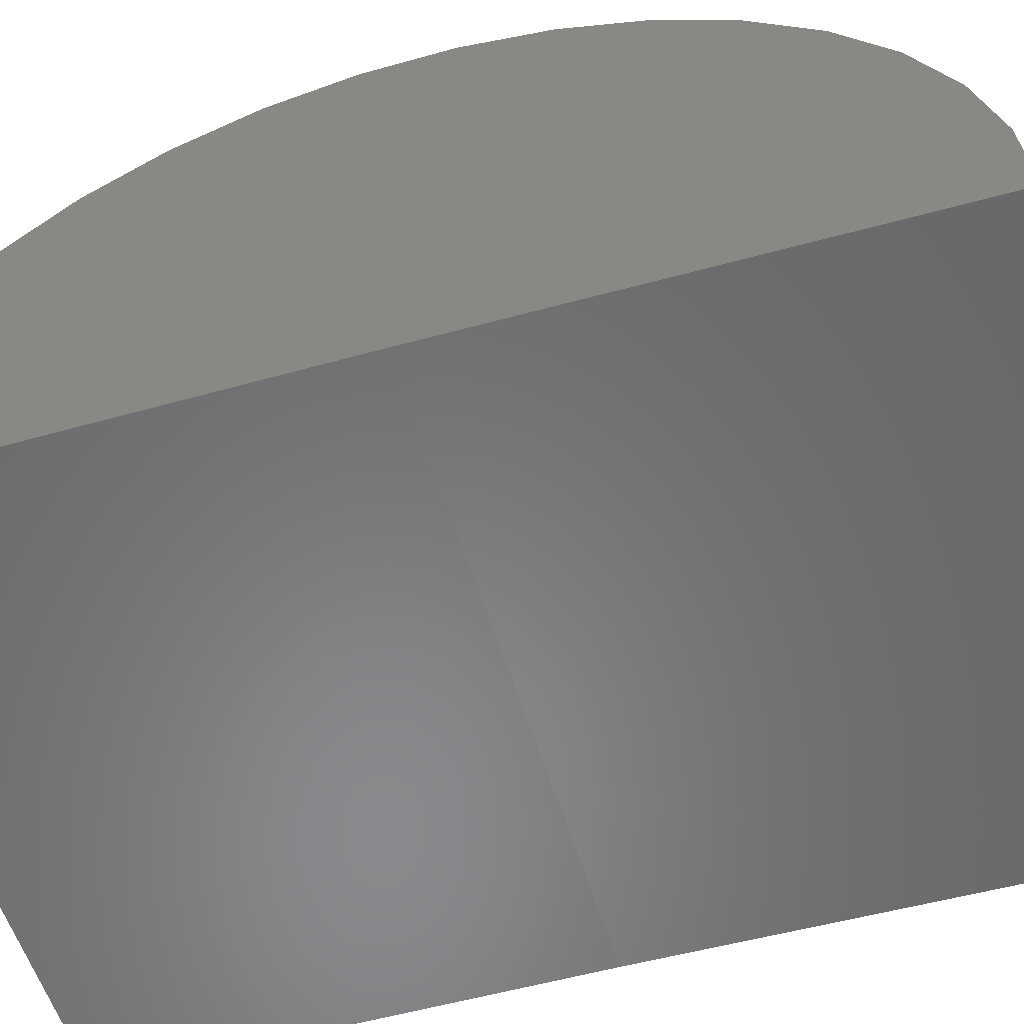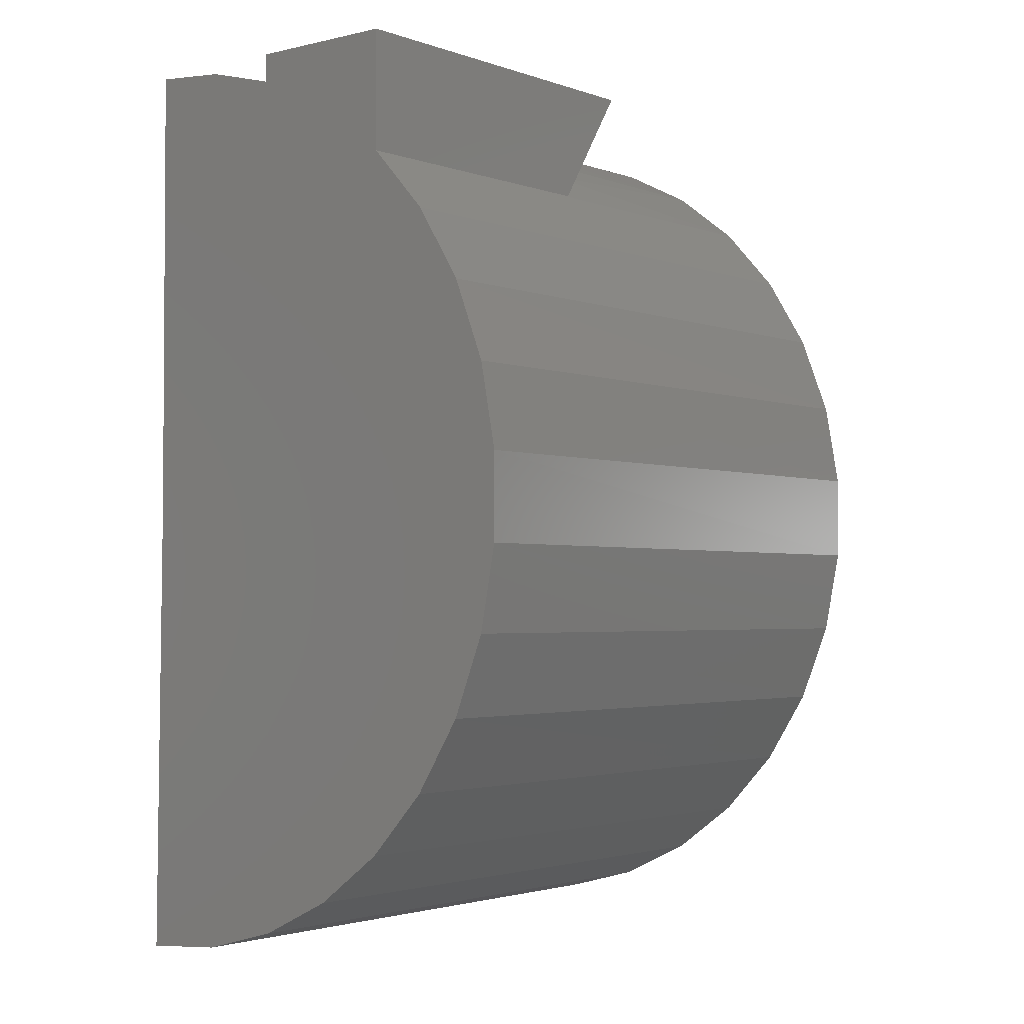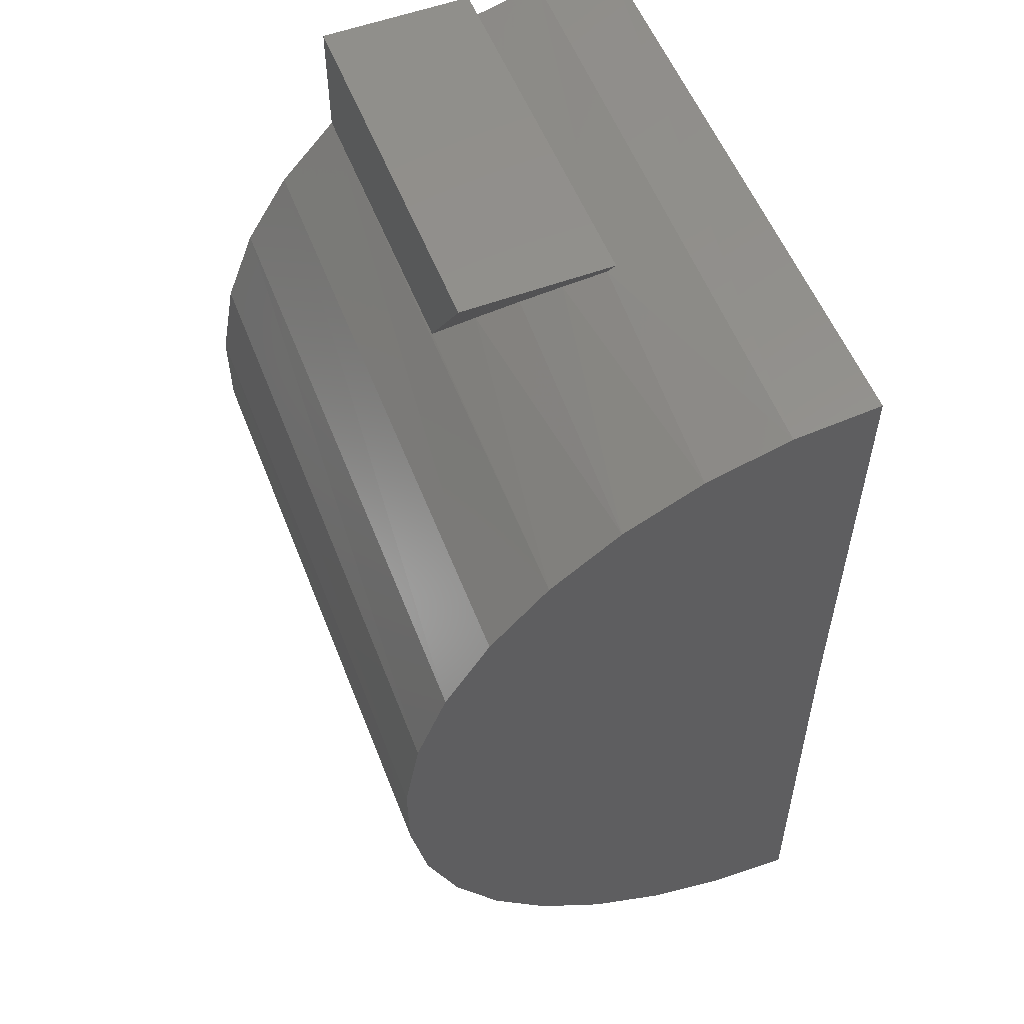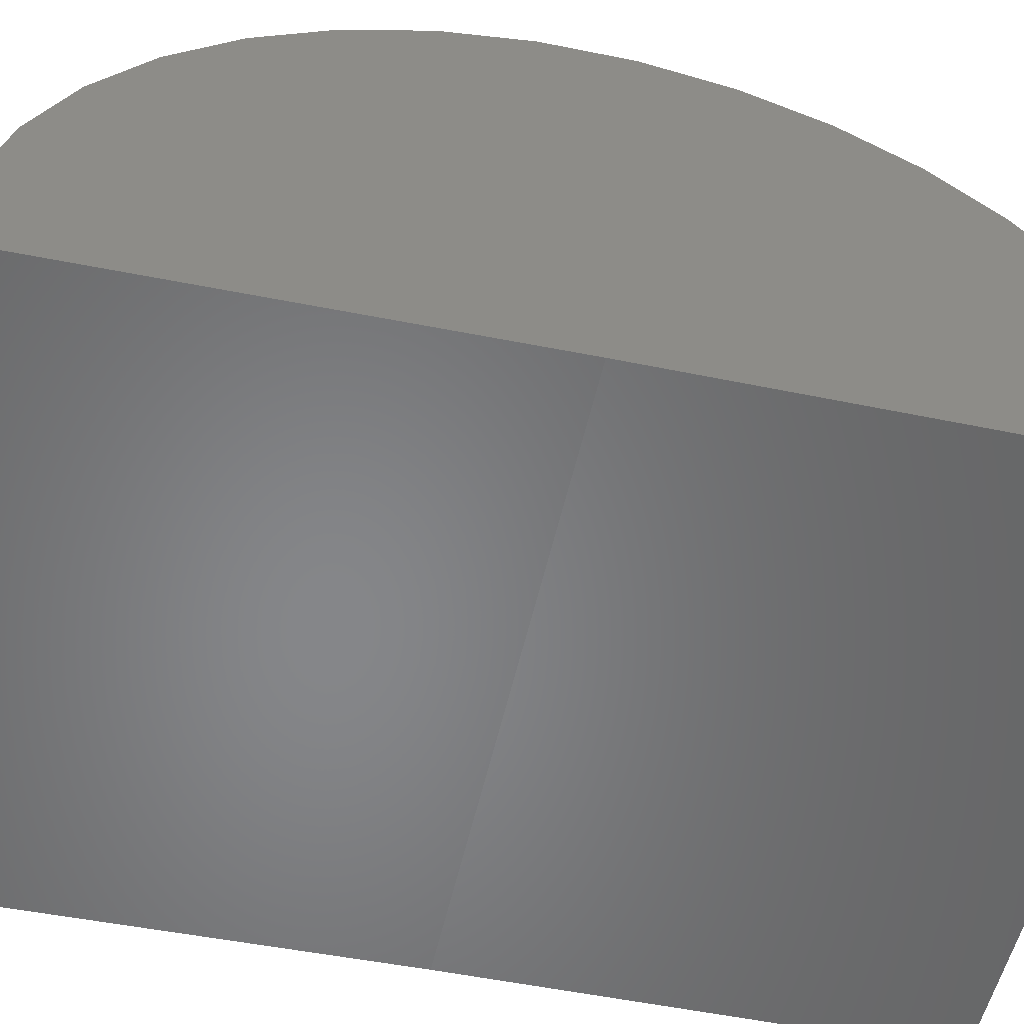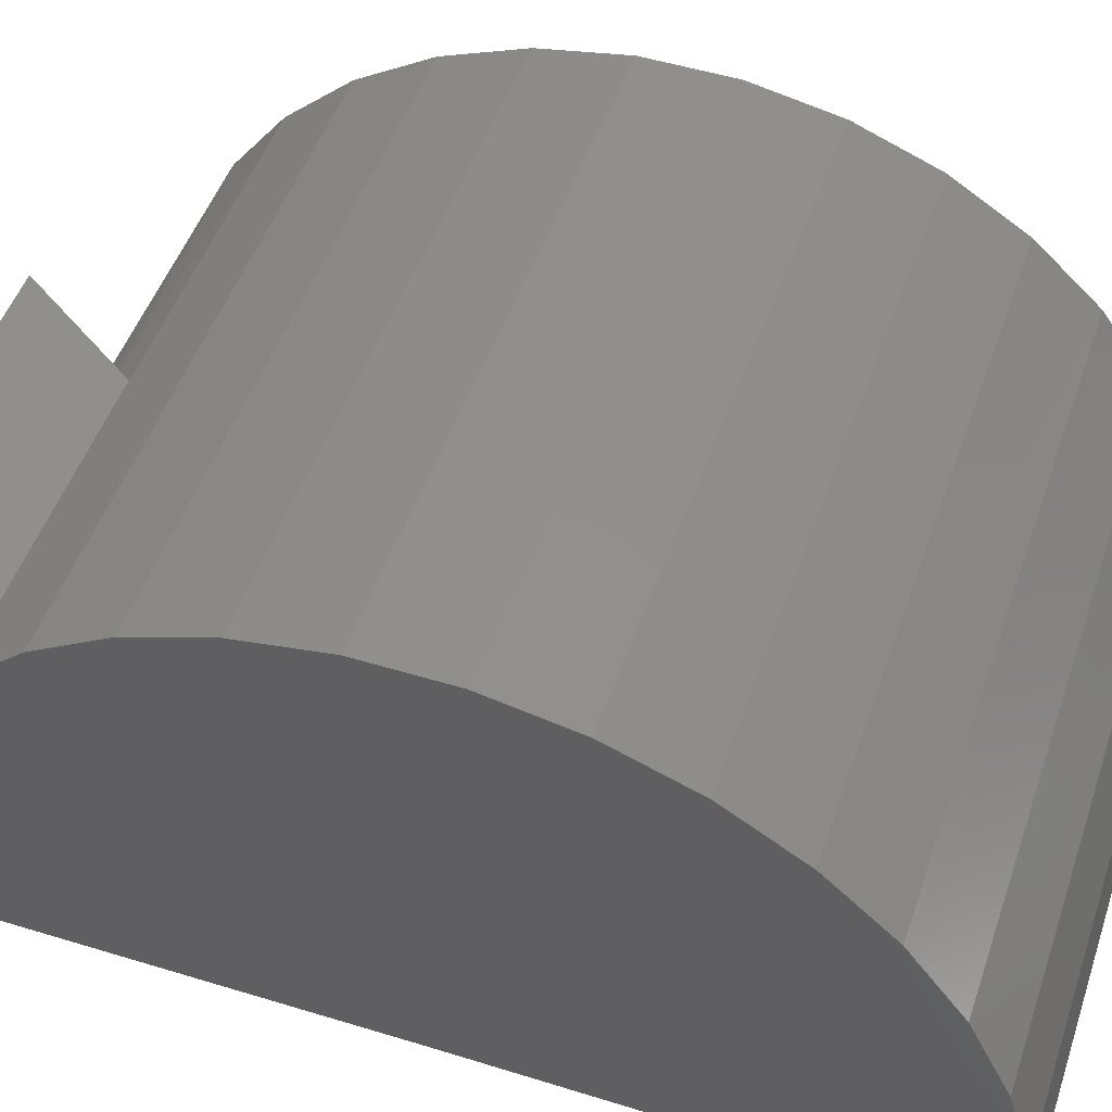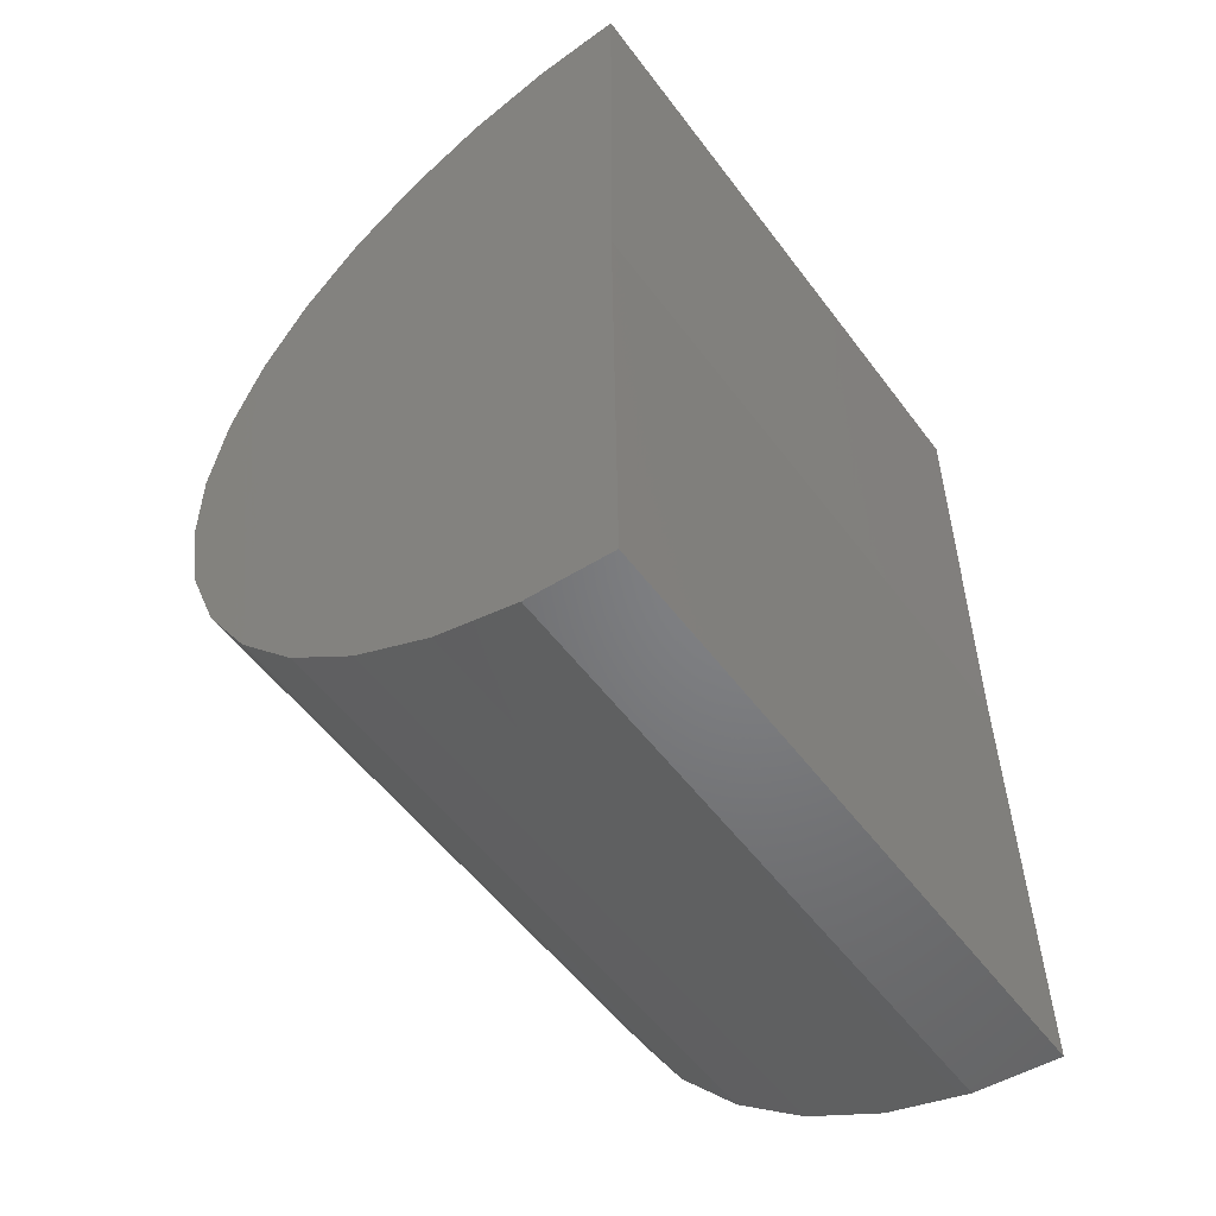
<metadata>
{"format":"stl","ext":"stl","renderer":"f3d","projection":"perspective","resolution":1024,"background":"white","views":[{"elev":-55.4,"azim":-73.5,"up":"+Z"},{"elev":-2.3,"azim":-50.6,"up":"+Y"},{"elev":55.4,"azim":68.7,"up":"+Y"},{"elev":-53.5,"azim":77.6,"up":"+Z"},{"elev":49.9,"azim":-71.4,"up":"+Z"},{"elev":-54.0,"azim":125.9,"up":"+Y"}]}
</metadata>
<code>
# stl→obj: 46 verts, 88 faces
v 0.75 0.1507 0.5399
v 0.75 0.04848 0.5584
v 0.75 -0.05536 0.5578
v 0.75 -0.5521 0.0966
v 0.75 -0.5605 -0.006905
v 0.75 0 0
v 0.75 0.5605 0
v 0.75 0.5509 0.1034
v 0.75 0.5224 0.2032
v 0.75 -0.5248 0.1968
v 0.75 -0.4795 0.2902
v 0.75 0.4759 0.2961
v 0.75 -0.4178 0.3737
v 0.75 0.4131 0.3788
v 0.75 -0.3417 0.4444
v 0.75 0.3362 0.4485
v 0.75 -0.2538 0.4998
v 0.75 0.2477 0.5028
v 0.75 -0.1573 0.538
v 0 -0.1546 0.5388
v 0 -0.05219 0.5581
v 0 0.05204 0.5581
v 0 0.1545 0.5388
v 0 0 0
v 0 0.5524 0.09513
v 0 0.5605 0
v 0 0.5625 0.1875
v 0 0.5282 0.1875
v 0 -0.5246 0.1975
v 0 -0.4789 0.2912
v 0 0.4166 0.375
v 0 0.5625 0.375
v 0 -0.4167 0.3749
v 0 -0.3401 0.4456
v 0 0.34 0.4457
v 0 -0.2517 0.5008
v 0 0.2516 0.5009
v 0 -0.5605 -0.006905
v 0 -0.5521 0.09699
v 0.4678 0.5625 0.375
v 0.4678 0.5625 0.1875
v 0.4318 0.5083 0.2363
v 0.445 0.5282 0.1875
v 0.4158 0.4842 0.2824
v 0.371 0.4166 0.375
v 0.3955 0.4535 0.3294
f 1 2 3
f 4 5 6
f 4 6 7
f 4 7 8
f 4 8 9
f 4 9 10
f 10 9 11
f 11 9 12
f 11 12 13
f 13 12 14
f 13 14 15
f 15 14 16
f 15 16 17
f 17 16 18
f 17 18 19
f 19 18 1
f 19 1 3
f 20 21 22
f 23 20 22
f 24 25 26
f 27 28 29
f 27 29 30
f 27 30 31
f 27 31 32
f 30 33 31
f 31 33 34
f 31 34 35
f 35 34 36
f 35 36 37
f 37 36 20
f 37 20 23
f 38 39 24
f 24 39 25
f 39 29 25
f 25 29 28
f 40 41 32
f 32 41 27
f 41 42 43
f 41 44 42
f 40 45 46
f 40 46 44
f 40 44 41
f 28 27 43
f 43 27 41
f 31 45 32
f 32 45 40
f 43 42 9
f 43 9 8
f 43 8 25
f 43 25 28
f 38 5 39
f 39 5 4
f 39 4 29
f 29 4 10
f 29 10 30
f 30 10 11
f 30 11 33
f 33 11 13
f 33 13 34
f 34 13 15
f 34 15 36
f 36 15 17
f 36 17 20
f 20 17 19
f 20 19 21
f 21 19 3
f 21 3 22
f 22 3 2
f 22 2 23
f 23 2 1
f 23 1 37
f 37 1 18
f 37 18 35
f 35 18 16
f 35 16 31
f 31 16 14
f 31 14 45
f 45 14 46
f 46 14 12
f 46 12 44
f 9 42 12
f 12 42 44
f 7 26 8
f 8 26 25
f 24 6 38
f 38 6 5
f 24 26 6
f 6 26 7

</code>
